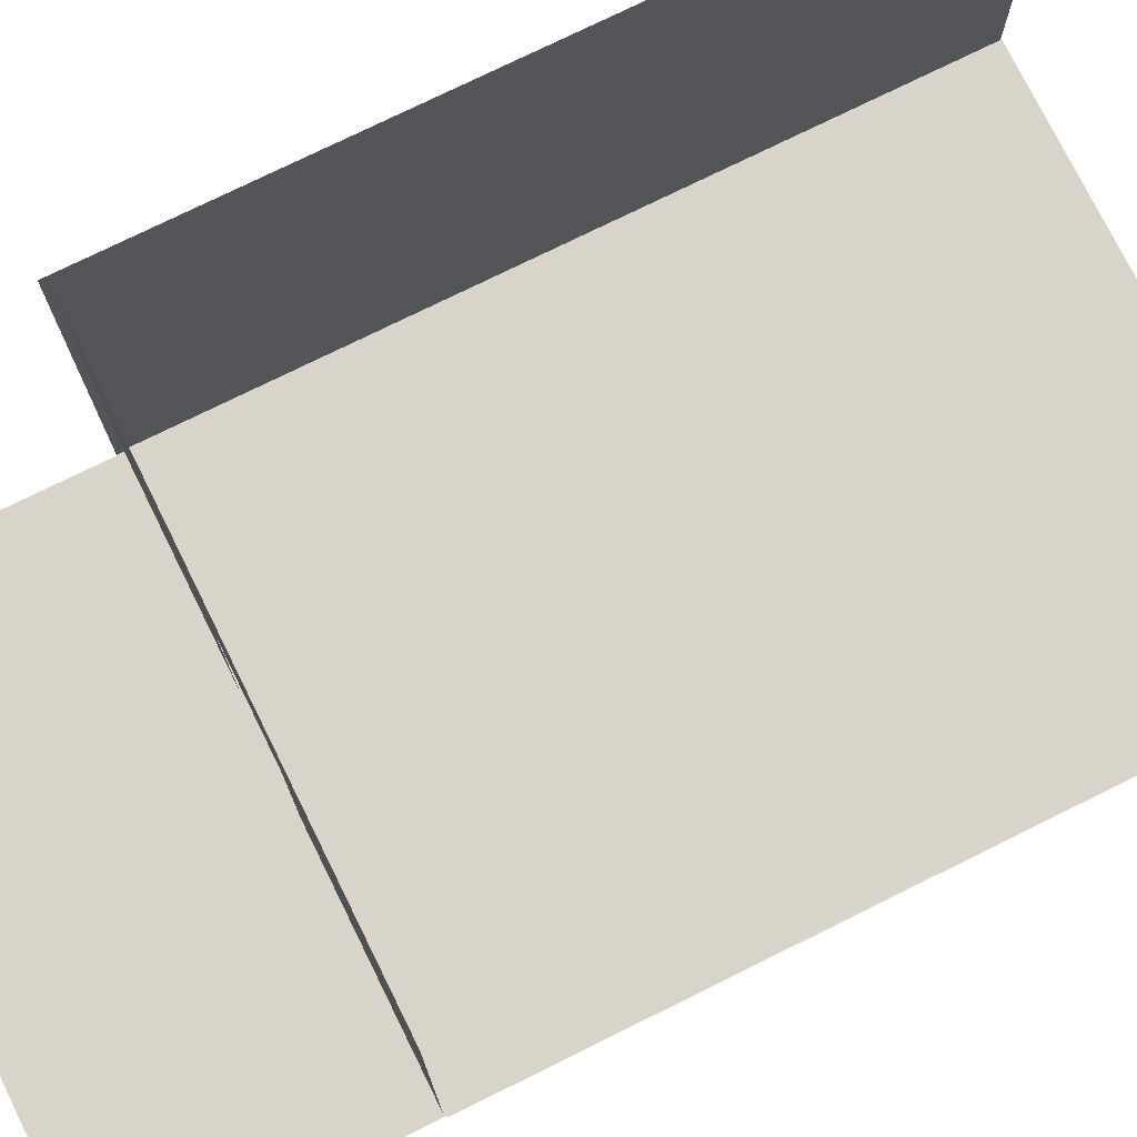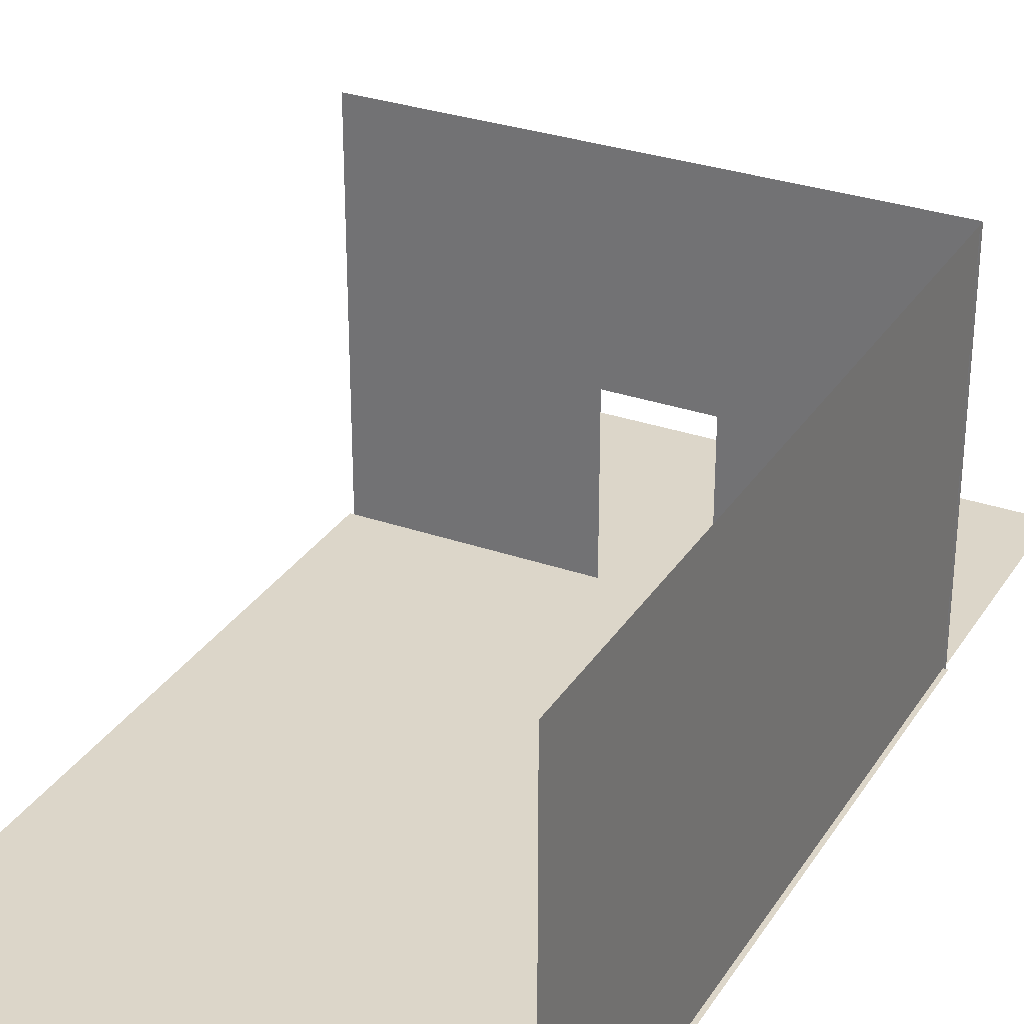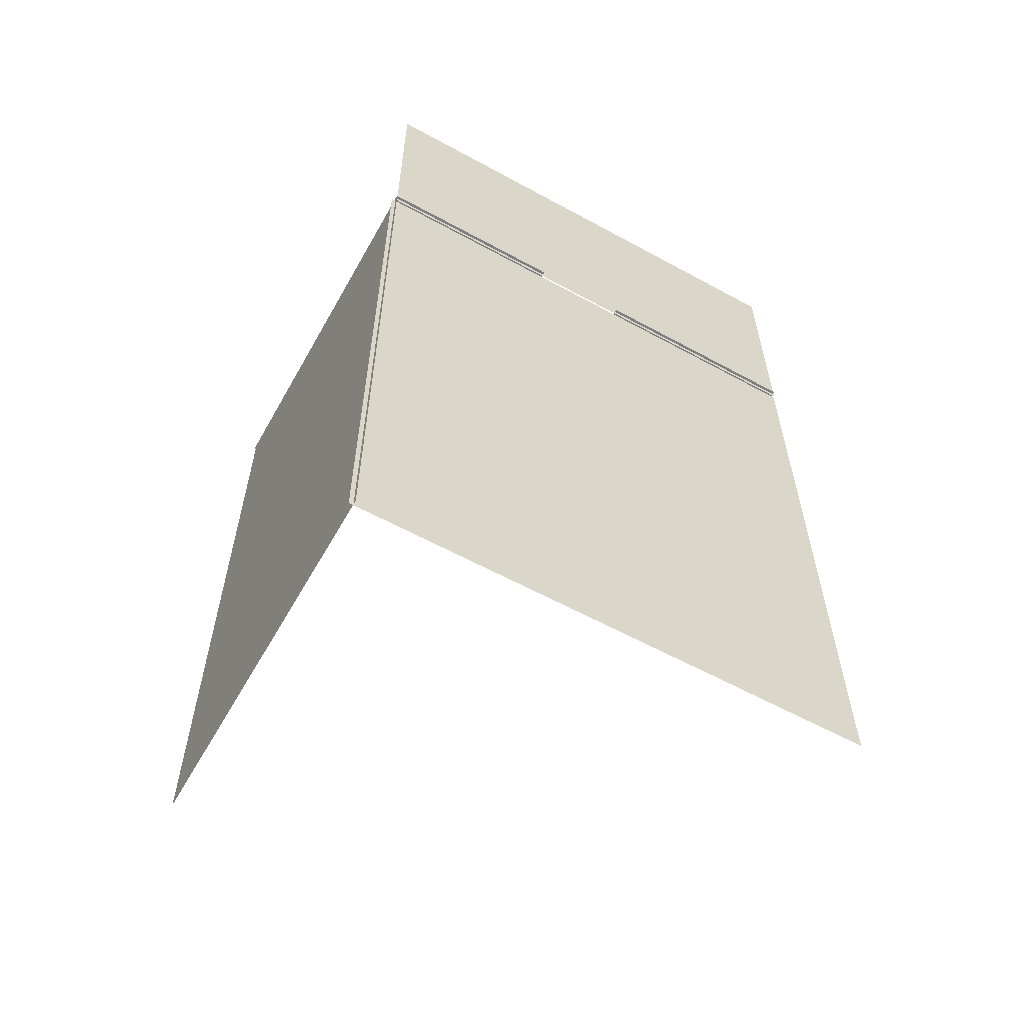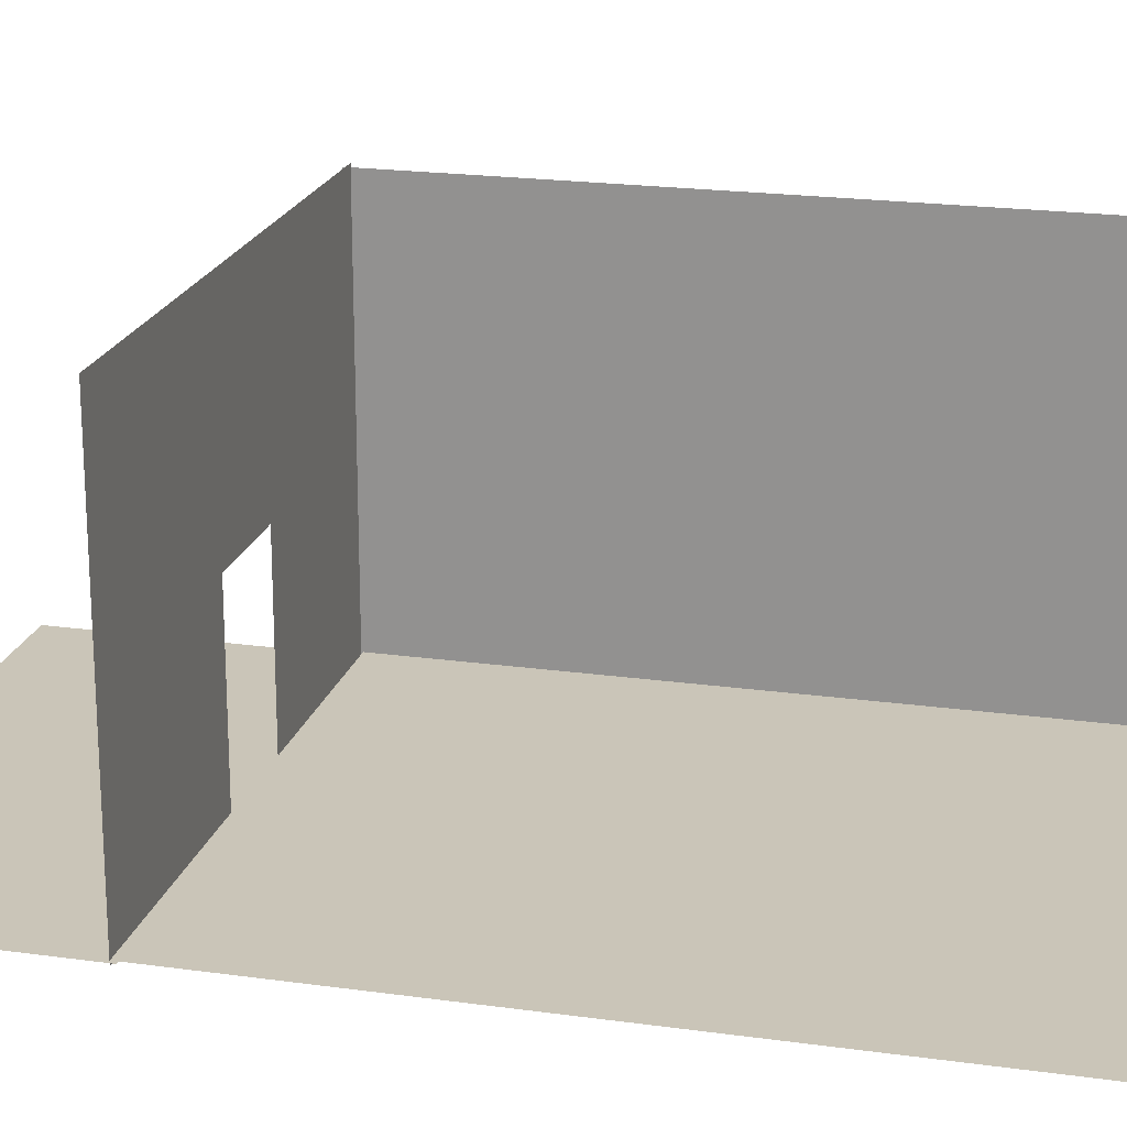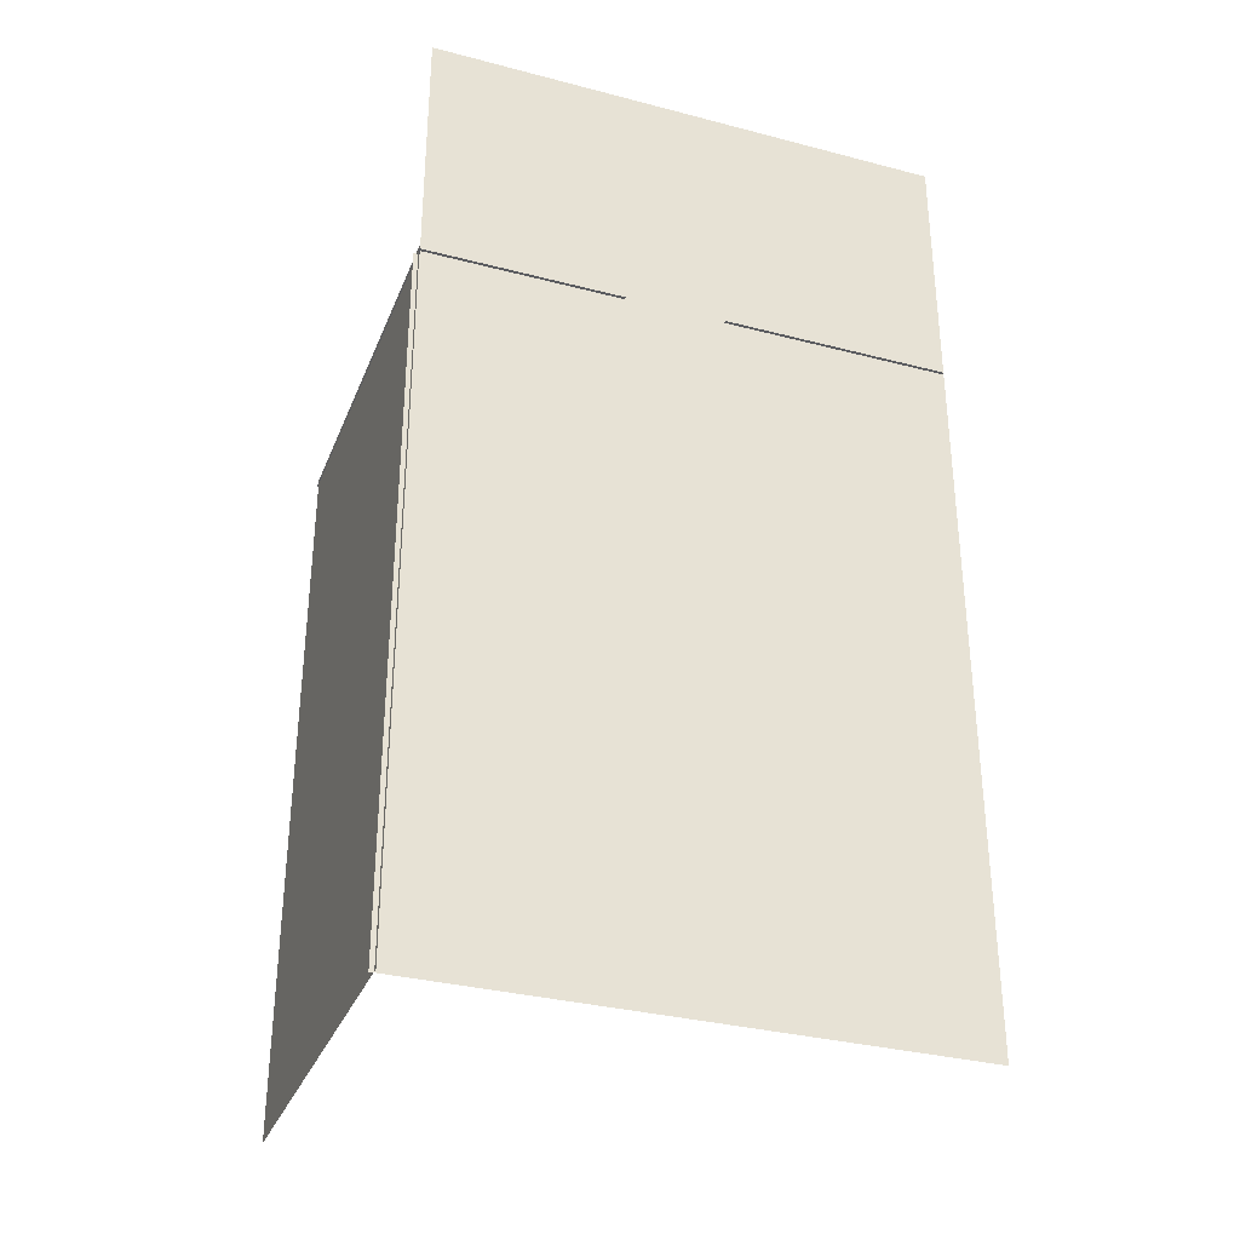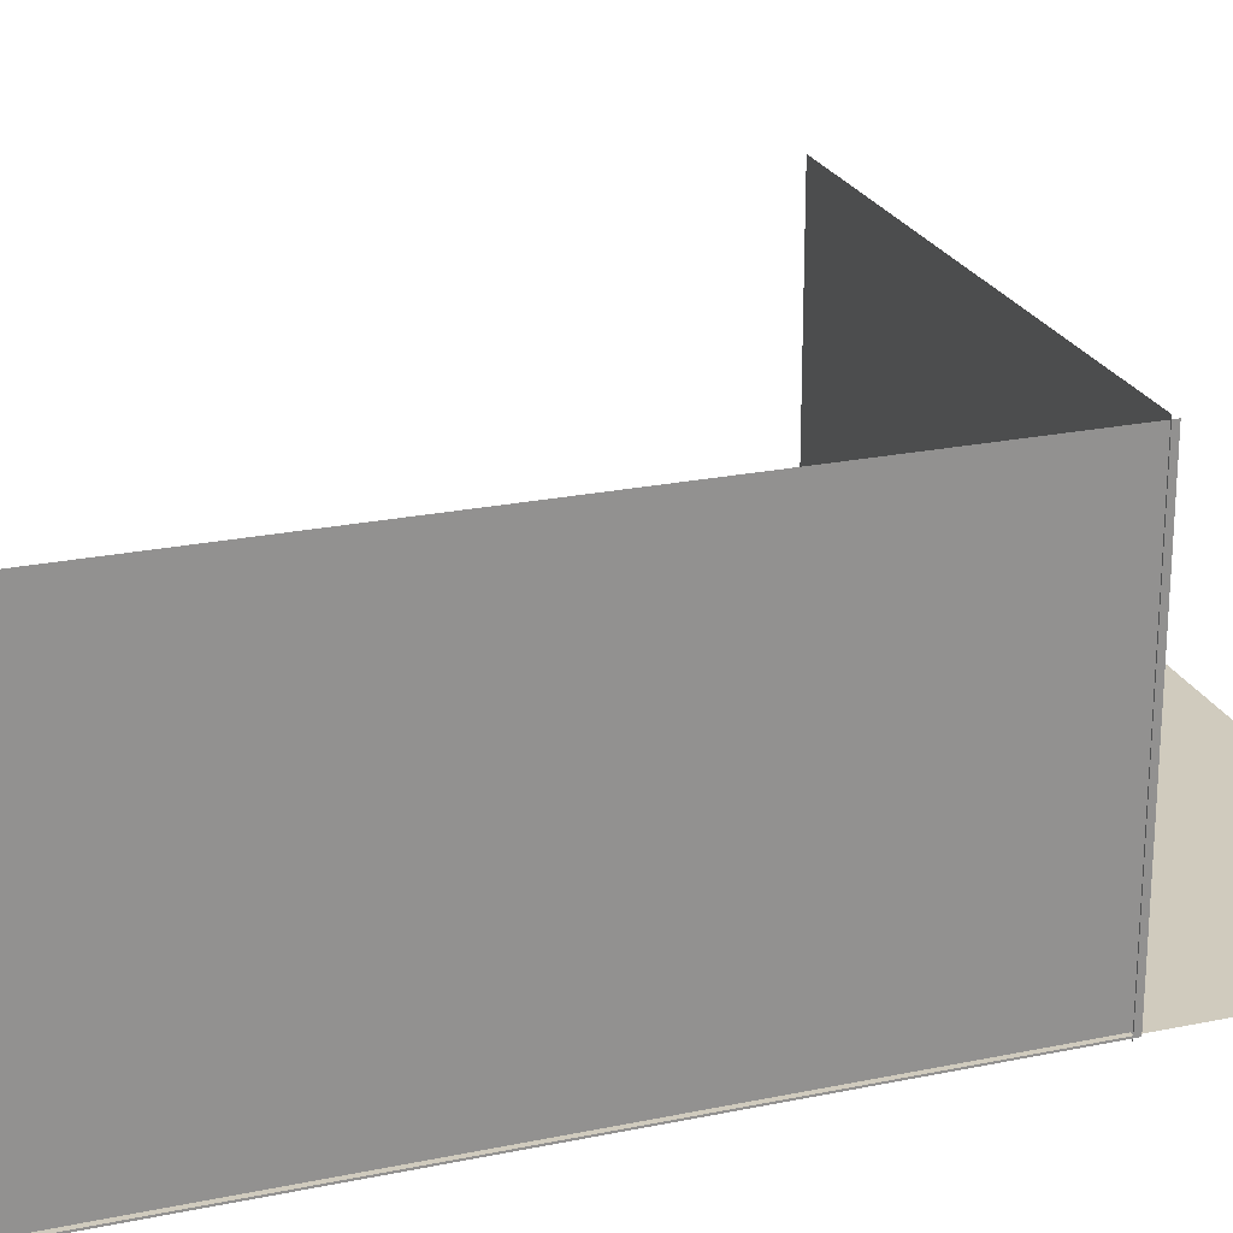
<metadata>
{"format":"obj","ext":"obj","renderer":"f3d","projection":"perspective","resolution":1024,"background":"white","views":[{"elev":75.7,"azim":63.7,"up":"+Y"},{"elev":30.2,"azim":-153.1,"up":"+Y"},{"elev":-59.6,"azim":-29.3,"up":"+Z"},{"elev":20.5,"azim":104.2,"up":"+Y"},{"elev":-33.0,"azim":-19.8,"up":"+Z"},{"elev":23.3,"azim":-109.3,"up":"+Y"}]}
</metadata>
<code>
o Plane.003
v 7.42 9.4 5.286
v -5.264 9.4 5.286
v 7.42 0.07778 5.286
v -5.264 0.07778 5.286
v -5.264 6.292 5.286
v -5.264 3.185 5.286
v 3.192 9.4 5.286
v -1.036 9.4 5.286
v 7.42 6.292 5.286
v 7.42 3.185 5.286
v 3.192 0.07778 5.286
v -1.036 0.07778 5.286
v 3.192 6.292 5.286
v -1.036 6.292 5.286
v 3.192 3.185 5.286
v -1.036 3.185 5.286
v -5.264 1.631 5.286
v -3.15 9.4 5.286
v 7.42 1.631 5.286
v -3.15 0.07778 5.286
v -5.264 7.846 5.286
v -5.264 4.739 5.286
v 5.306 9.4 5.286
v 1.078 9.4 5.286
v 7.42 7.846 5.286
v 7.42 4.739 5.286
v 5.306 0.07778 5.286
v 1.078 0.07778 5.286
v -3.15 6.292 5.286
v 5.306 6.292 5.286
v 1.078 6.292 5.286
v -3.15 3.185 5.286
v 5.306 3.185 5.286
v 3.192 7.846 5.286
v -1.036 7.846 5.286
v 3.192 4.739 5.286
v -1.036 4.739 5.286
v 3.192 1.631 5.286
v -1.036 1.631 5.286
v 5.306 1.631 5.286
v 1.078 4.739 5.286
v 5.306 4.739 5.286
v 1.078 7.846 5.286
v 5.306 7.846 5.286
v -3.15 4.739 5.286
v -3.15 7.846 5.286
v -3.15 1.631 5.286
v -0.4692 9.4 5.286
v -0.4692 0.07778 5.286
v -0.4692 6.292 5.286
v -0.4692 3.185 5.286
v -0.4692 1.631 5.286
v -0.4692 4.739 5.286
v -0.4692 7.846 5.286
v 1.935 9.4 5.286
v 1.935 0.07778 5.286
v 1.935 6.292 5.286
v 1.935 3.185 5.286
v 1.935 1.631 5.286
v 1.935 4.739 5.286
v 1.935 7.846 5.286
v -5.264 4.386 5.286
v 7.42 4.386 5.286
v 3.192 4.386 5.286
v -1.036 4.386 5.286
v 1.078 4.386 5.286
v 5.306 4.386 5.286
v -3.15 4.386 5.286
v -0.4692 4.386 5.286
v 1.935 4.386 5.286
f 47 20 4 17
f 46 29 5 21
f 68 32 6 62
f 44 30 13 34
f 54 50 14 35
f 67 33 15 64
f 69 51 16 65
f 40 27 11 38
f 52 49 12 39
f 51 52 39 16
f 33 40 38 15
f 10 19 40 33
f 19 3 27 40
f 50 53 37 14
f 57 60 41 31
f 30 42 36 13
f 9 26 42 30
f 63 10 33 67
f 48 54 35 8
f 55 61 43 24
f 61 57 31 43
f 23 44 34 7
f 1 25 44 23
f 25 9 30 44
f 29 45 22 5
f 14 37 45 29
f 65 16 32 68
f 18 46 21 2
f 8 35 46 18
f 35 14 29 46
f 32 47 17 6
f 16 39 47 32
f 39 12 20 47
f 24 43 54 48
f 31 41 53 50
f 43 31 50 54
f 34 13 57 61
f 7 34 61 55
f 64 15 58 70
f 13 36 60 57
f 38 11 56 59
f 15 38 59 58
f 36 64 70 60
f 41 66 69 53
f 37 65 68 45
f 26 63 67 42
f 60 70 66 41
f 53 69 65 37
f 42 67 64 36
f 45 68 62 22
l 56 28
l 28 49
o Plane.004
v -5.223 0.1503 11.56
v 7.452 0.1503 11.56
v -5.223 0.1503 5.163
v 7.452 0.1503 5.163
f 71 72 74 73
o Plane.008
v -5.242 0.1146 5.431
v -5.242 0.1146 -11.81
v -5.242 9.322 5.431
v -5.242 9.322 -11.81
f 75 76 78 77
o Plane.007_Plane.009
v -5.349 0.2221 5.249
v 7.493 0.2221 5.249
v -5.349 0.222 -11.84
v 7.493 0.2221 -11.84
f 79 80 82 81

</code>
